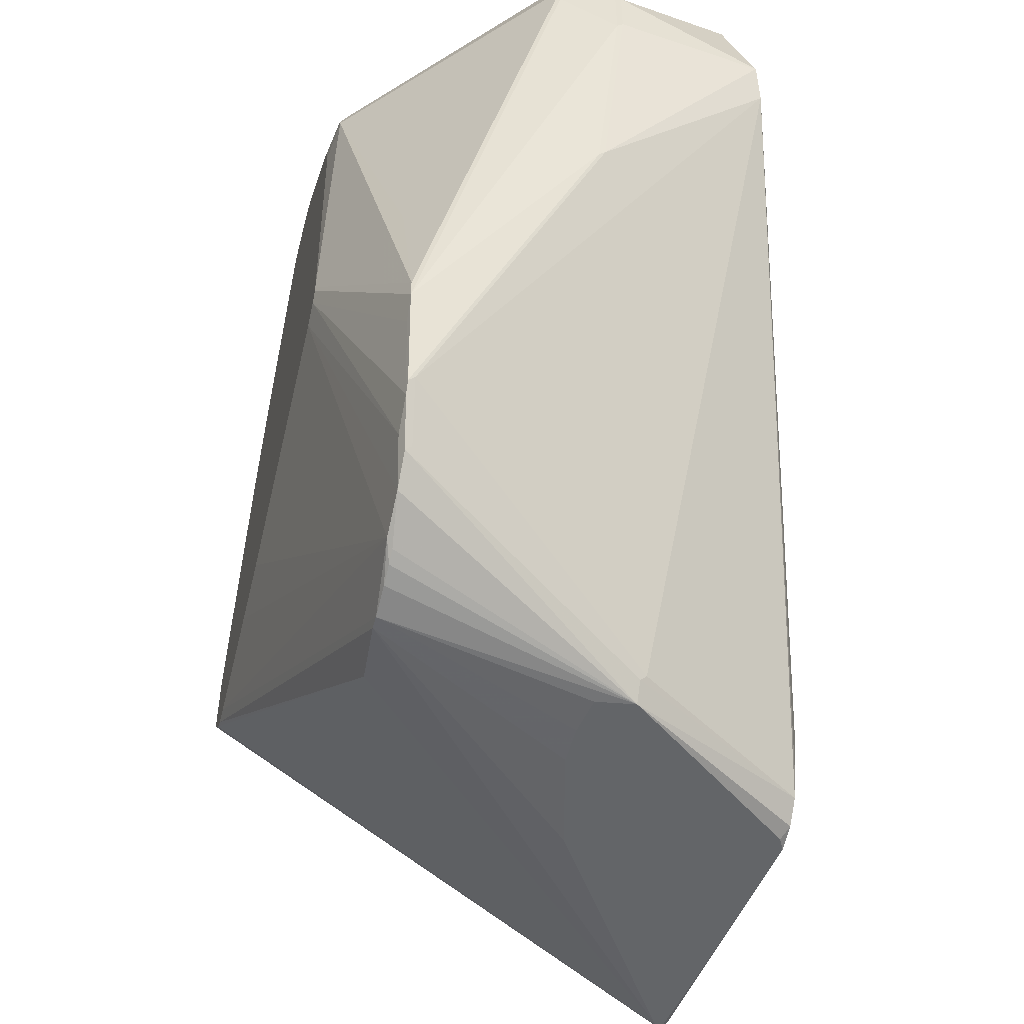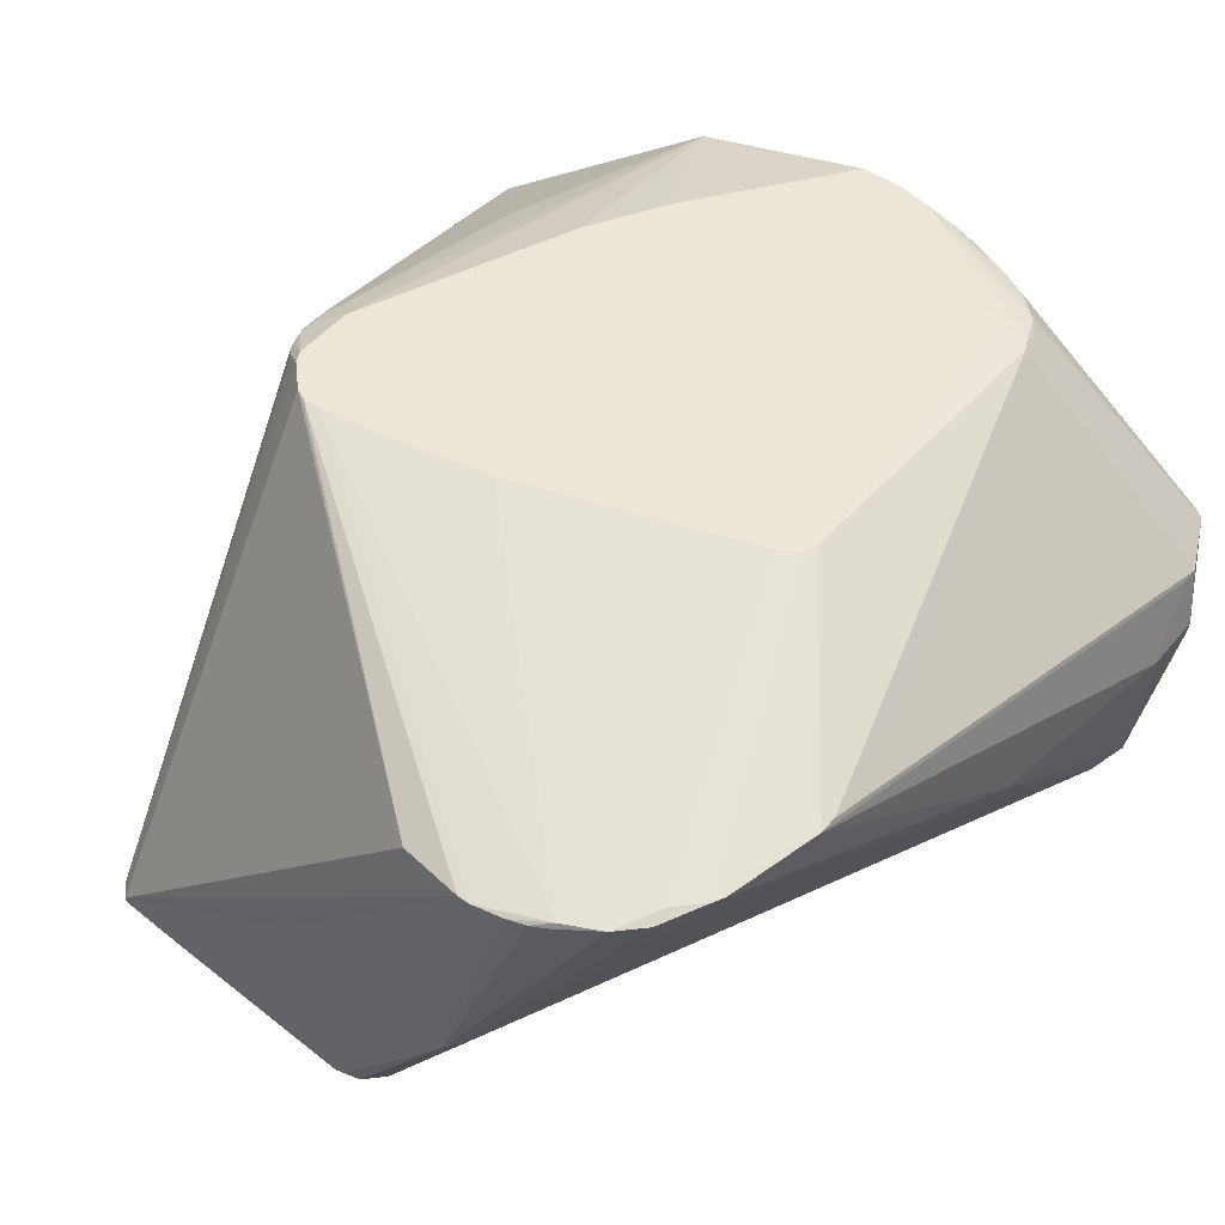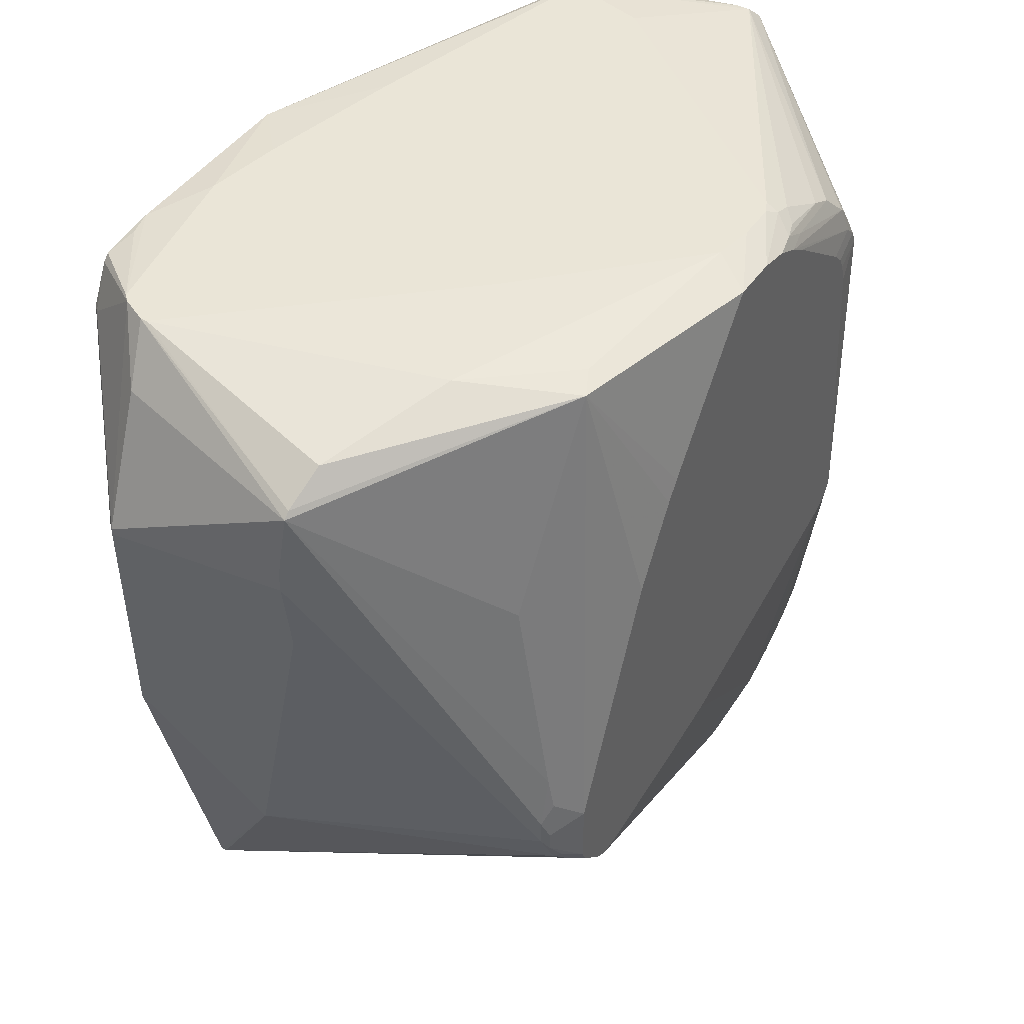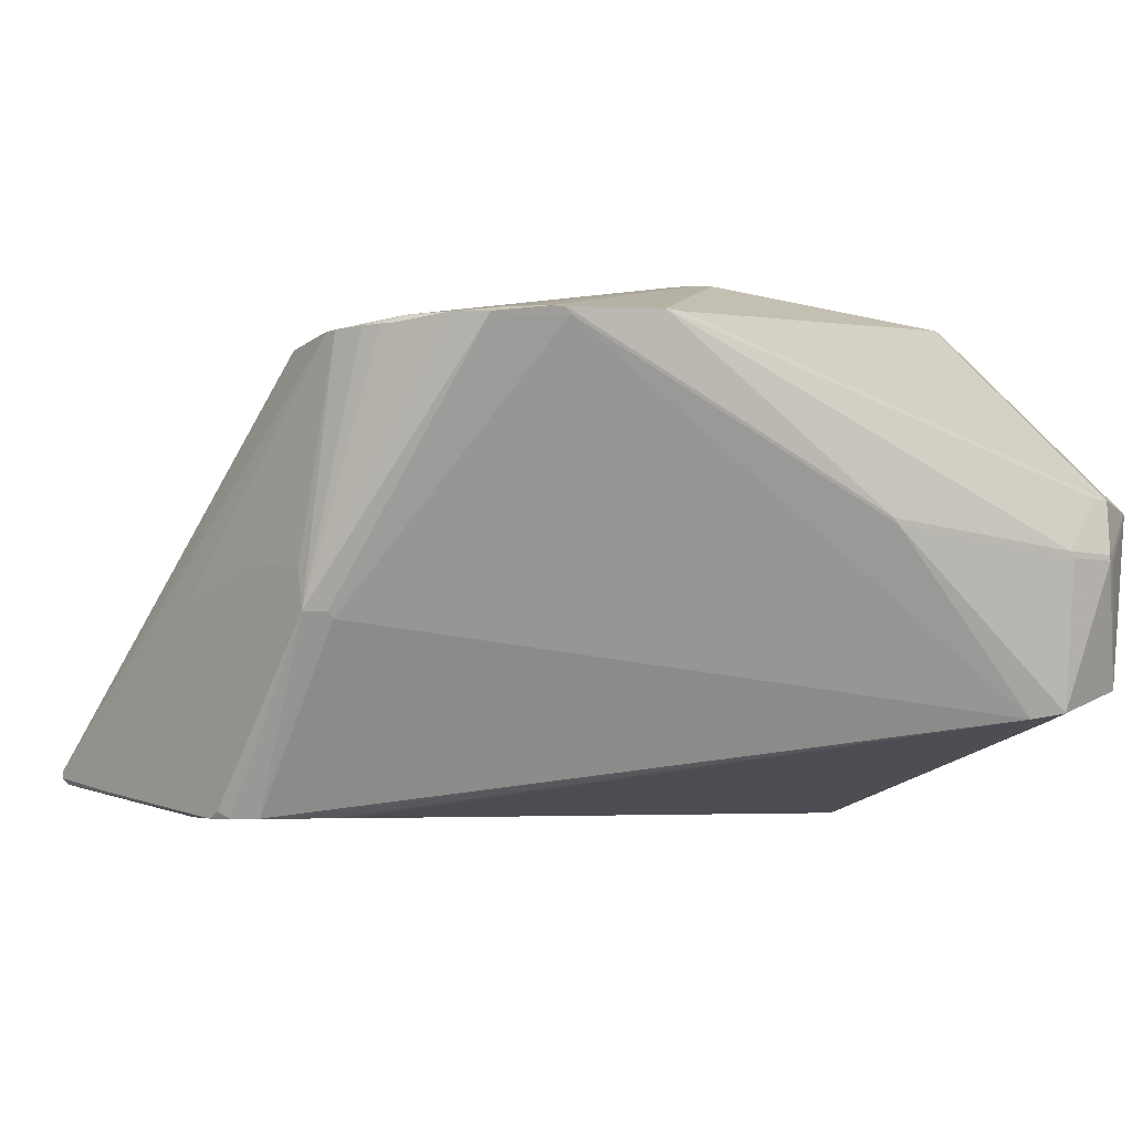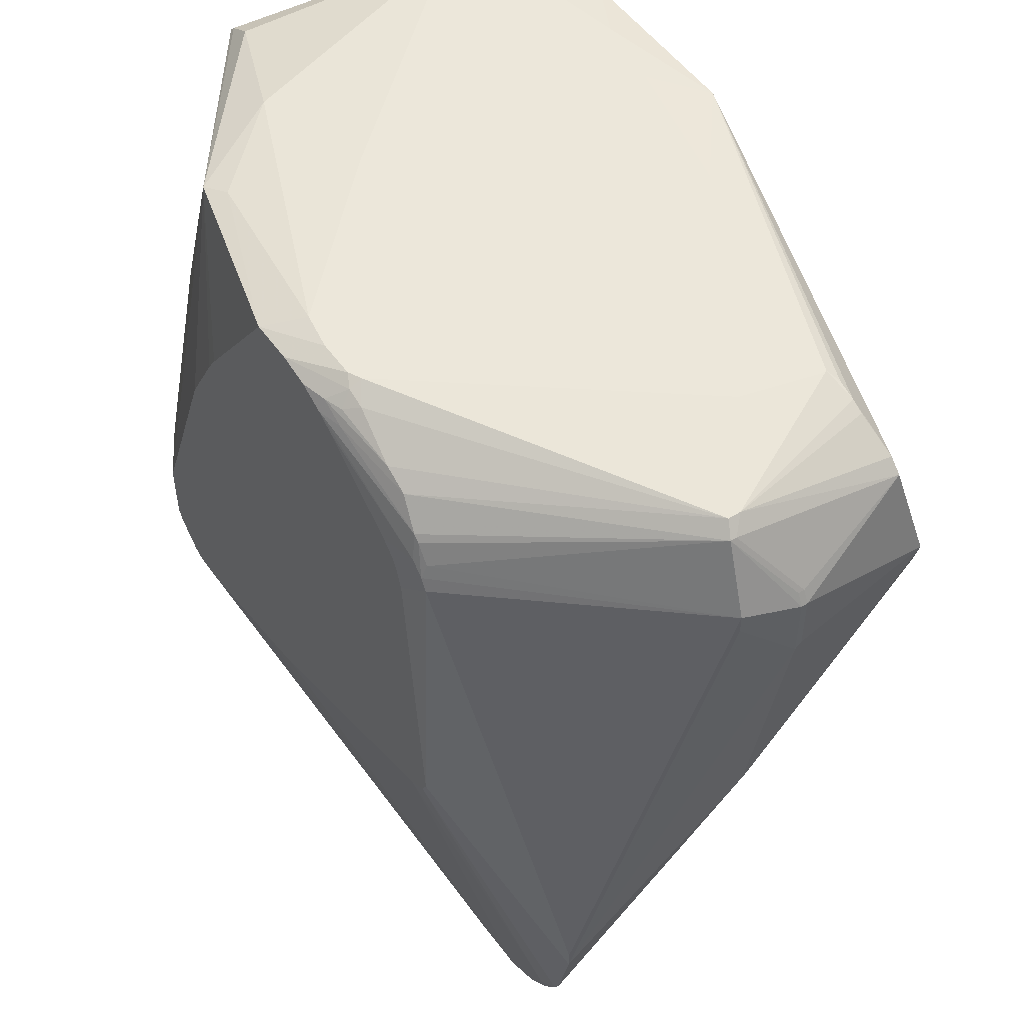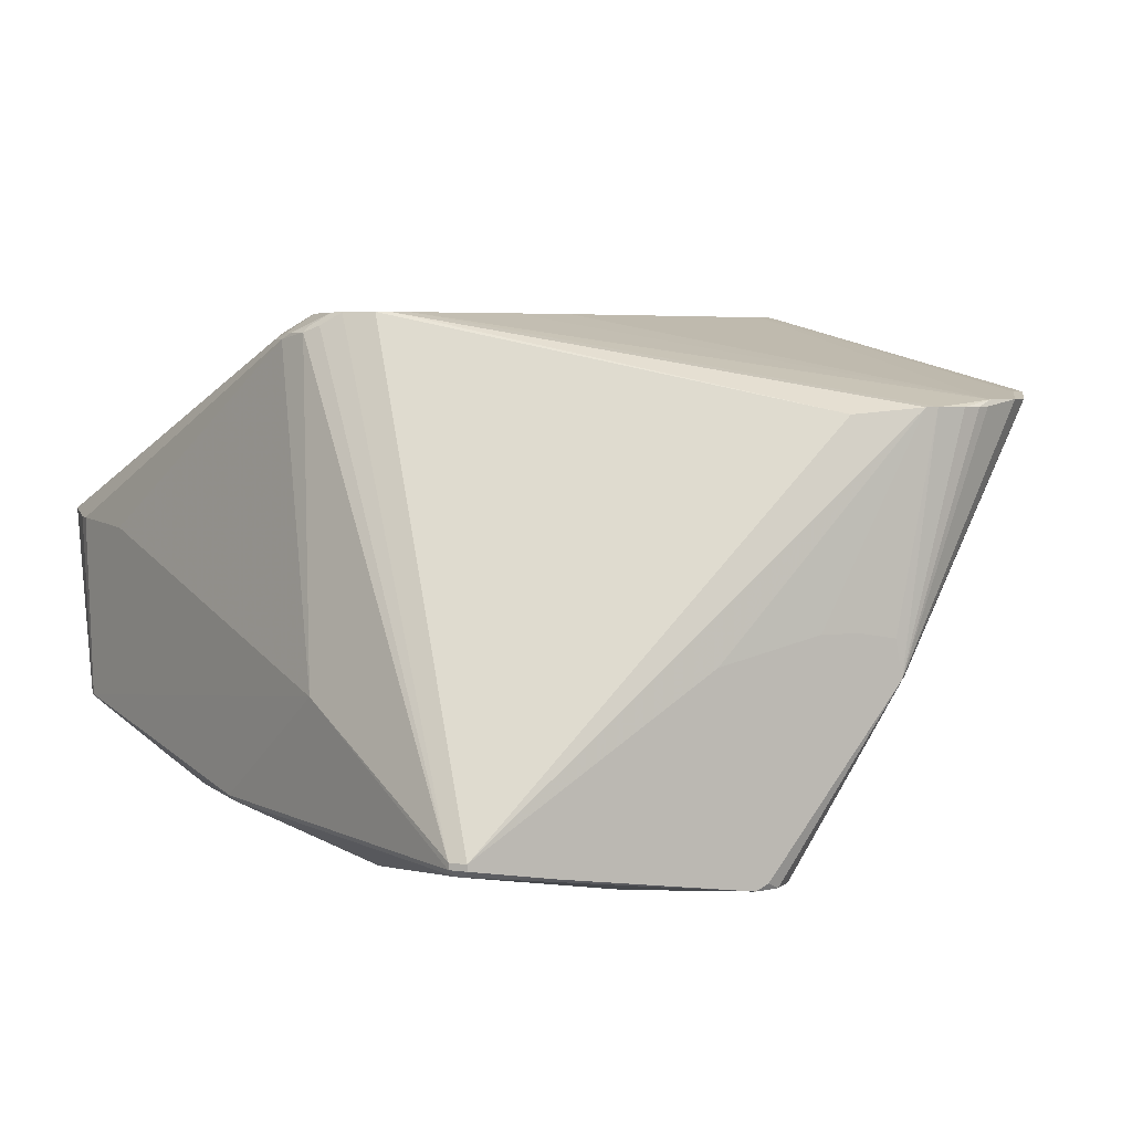
<metadata>
{"format":"obj","ext":"obj","renderer":"f3d","projection":"perspective","resolution":1024,"background":"white","views":[{"elev":-51.4,"azim":75.8,"up":"+Y"},{"elev":49.0,"azim":38.1,"up":"+Z"},{"elev":44.1,"azim":-57.8,"up":"+Y"},{"elev":-5.1,"azim":49.4,"up":"+Z"},{"elev":51.5,"azim":55.8,"up":"+Y"},{"elev":4.5,"azim":-21.4,"up":"+Z"}]}
</metadata>
<code>
v 2 130 49
v 82 0 36
v 55 8 0
v 77 139 77
v 133 132 20
v 52 11 0
v 18 139 10
v 28 37 0
v 22 130 0
v 21 118 0
v 72 0 0
v 105 123 81
v 15 139 15
v 138 114 16
v 76 1 0
v 9 131 17
v 57 139 7
v 120 139 22
v 118 8 69
v 21 58 79
v 20 64 78
v 139 121 50
v 83 134 82
v 104 127 80
v 139 124 50
v 26 137 0
v 29 1 5
v 0 119 48
v 28 2 5
v 11 102 8
v 1 112 17
v 33 46 82
v 103 115 82
v 108 119 81
v 29 0 7
v 23 55 80
v 74 0 1
v 109 3 68
v 141 122 40
v 137 76 44
v 126 64 72
v 131 36 71
v 1 111 17
v 0 112 18
v 79 4 0
v 65 138 0
v 82 15 0
v 85 139 76
v 103 64 82
v 122 15 70
v 74 137 82
v 88 0 36
v 94 0 35
v 127 22 69
v 97 3 29
v 136 109 15
v 68 130 0
v 67 136 0
v 80 7 0
v 136 108 15
v 120 139 23
v 125 137 21
v 127 123 15
v 12 60 7
v 11 60 8
v 3 102 47
v 23 104 72
v 1 129 49
v 132 137 48
v 122 138 21
v 25 136 0
v 21 130 1
v 117 139 35
v 15 139 16
v 8 134 50
v 0 116 48
v 48 139 53
v 31 138 1
v 41 137 72
v 41 99 82
v 134 135 49
v 85 138 78
v 111 4 68
v 95 0 29
v 129 32 71
v 127 21 70
v 101 120 82
v 141 112 41
v 24 53 80
v 26 53 82
v 66 0 32
v 99 1 68
v 106 66 82
v 105 126 80
v 22 67 79
v 112 5 69
v 54 49 82
v 27 2 6
v 29 0 6
v 141 113 40
v 141 122 41
v 137 77 43
v 140 124 40
v 132 137 46
v 135 130 20
v 21 120 0
v 122 13 68
v 97 4 28
v 122 12 69
v 82 19 0
v 17 35 26
v 22 55 79
v 125 125 15
v 28 138 58
v 71 139 76
v 50 114 82
v 107 121 81
v 107 123 80
v 107 69 82
v 99 122 82
v 31 47 82
v 88 3 67
v 86 132 82
v 86 136 80
v 88 137 78
v 126 19 70
v 42 0 4
v 21 61 79
v 37 136 74
v 64 51 82
v 134 135 48
v 140 124 41
v 127 136 21
v 0 111 18
v 27 2 7
v 79 136 82
v 101 1 68
v 27 51 82
v 22 72 78
v 20 60 78
v 83 136 81
v 100 131 79
v 17 139 11
v 80 139 12
v 107 68 82
v 102 118 82
v 131 39 71
v 106 2 68
v 26 63 82
v 35 138 0
v 45 139 5
v 12 62 7
v 48 111 82
v 67 137 82
v 36 46 82
v 83 139 77
v 87 134 81
v 96 133 79
f 29 6 27
f 55 107 109
f 48 125 69
f 49 19 50
f 9 46 106
f 109 19 84
f 88 42 40
f 27 11 127
f 58 63 14
f 75 74 1
f 99 27 127
f 75 1 129
f 155 23 32
f 84 37 15
f 52 92 2
f 108 107 55
f 27 6 3
f 154 51 4
f 69 142 81
f 113 46 5
f 137 53 84
f 8 6 29
f 39 100 14
f 143 7 71
f 10 46 8
f 72 71 9
f 64 152 10
f 3 11 27
f 60 59 47
f 84 15 45
f 45 46 59
f 154 23 51
f 120 23 87
f 3 46 11
f 53 35 84
f 24 23 12
f 60 54 108
f 74 77 13
f 60 56 14
f 11 46 15
f 14 56 58
f 14 102 60
f 66 134 111
f 2 35 52
f 60 108 45
f 16 44 68
f 15 37 11
f 151 77 17
f 18 46 144
f 42 145 85
f 96 38 19
f 50 19 126
f 37 35 11
f 126 19 109
f 21 20 128
f 84 55 109
f 25 101 81
f 22 101 25
f 88 100 101
f 157 23 24
f 118 117 25
f 26 46 71
f 137 155 92
f 99 98 27
f 68 44 28
f 27 98 29
f 68 139 67
f 114 75 129
f 106 30 31
f 66 140 76
f 92 155 32
f 150 46 26
f 40 42 86
f 34 146 33
f 52 35 53
f 35 92 122
f 36 20 112
f 84 35 37
f 19 38 83
f 50 126 93
f 88 101 22
f 156 51 82
f 39 103 101
f 14 105 39
f 40 100 88
f 102 54 60
f 34 41 25
f 147 119 42
f 69 131 104
f 31 43 44
f 15 46 45
f 59 46 47
f 69 73 48
f 93 49 50
f 136 141 51
f 137 52 53
f 40 54 102
f 86 54 40
f 45 55 84
f 108 55 45
f 57 56 110
f 58 56 57
f 45 59 60
f 18 61 104
f 5 46 62
f 58 46 63
f 65 43 64
f 111 140 66
f 68 67 129
f 125 158 69
f 62 46 70
f 72 143 71
f 9 44 72
f 69 61 73
f 114 74 75
f 28 44 76
f 73 77 48
f 26 7 78
f 114 77 74
f 129 154 79
f 149 80 129
f 142 24 81
f 51 141 82
f 139 95 129
f 84 19 83
f 42 85 86
f 87 12 120
f 22 42 88
f 64 98 65
f 90 89 138
f 91 35 2
f 137 92 52
f 28 140 21
f 85 145 93
f 24 94 81
f 129 95 149
f 97 96 130
f 35 98 99
f 101 100 39
f 101 132 81
f 102 100 40
f 14 100 102
f 63 5 105
f 105 131 103
f 18 104 62
f 14 63 105
f 5 104 105
f 29 64 8
f 106 46 10
f 29 98 64
f 54 107 108
f 107 126 109
f 47 56 60
f 110 56 47
f 6 46 3
f 17 46 151
f 111 134 65
f 111 135 112
f 134 43 65
f 76 140 28
f 71 7 26
f 151 46 150
f 65 98 111
f 111 98 135
f 9 106 31
f 63 46 113
f 114 79 115
f 129 79 114
f 4 77 115
f 153 23 116
f 94 12 117
f 81 118 25
f 33 119 34
f 67 139 129
f 123 23 120
f 32 121 122
f 12 23 123
f 82 124 125
f 54 126 107
f 86 126 54
f 127 35 99
f 11 35 127
f 33 23 119
f 149 95 128
f 90 20 36
f 153 116 129
f 91 92 35
f 2 92 91
f 130 96 49
f 49 96 19
f 103 131 132
f 101 103 132
f 113 5 63
f 57 46 58
f 104 131 105
f 104 133 62
f 115 77 114
f 47 46 110
f 62 70 18
f 1 74 13
f 68 28 21
f 76 134 66
f 71 46 9
f 8 46 6
f 31 44 9
f 76 44 134
f 135 98 35
f 51 23 136
f 96 155 137
f 121 23 138
f 79 154 115
f 156 82 48
f 120 12 123
f 135 121 138
f 21 139 68
f 146 23 33
f 112 89 36
f 36 89 90
f 22 147 42
f 25 147 22
f 126 85 93
f 86 85 126
f 122 121 35
f 83 38 84
f 112 140 111
f 140 20 21
f 158 141 142
f 112 20 140
f 105 103 39
f 132 131 81
f 104 61 69
f 81 131 69
f 68 13 16
f 154 4 115
f 44 43 134
f 110 46 57
f 18 77 61
f 16 13 143
f 144 46 17
f 70 46 18
f 10 152 106
f 8 64 10
f 143 44 16
f 72 44 143
f 143 77 7
f 61 77 73
f 32 23 121
f 48 82 125
f 42 119 145
f 13 77 143
f 82 141 124
f 92 32 122
f 35 121 135
f 146 117 87
f 147 41 34
f 25 41 147
f 137 148 96
f 84 148 137
f 149 20 90
f 128 20 149
f 21 95 139
f 128 95 21
f 5 133 104
f 62 133 5
f 144 77 18
f 26 78 150
f 7 77 151
f 17 77 144
f 30 152 31
f 106 152 30
f 68 1 13
f 129 1 68
f 78 7 150
f 150 7 151
f 135 89 112
f 138 89 135
f 145 23 93
f 24 12 94
f 49 23 130
f 129 80 153
f 116 23 154
f 129 116 154
f 148 38 96
f 84 38 148
f 34 119 147
f 117 12 87
f 97 155 96
f 4 51 156
f 43 152 64
f 31 152 43
f 156 77 4
f 48 77 156
f 34 117 146
f 25 117 34
f 149 23 80
f 80 23 153
f 119 23 145
f 142 157 24
f 87 23 146
f 93 23 49
f 90 23 149
f 138 23 90
f 118 94 117
f 81 94 118
f 97 23 155
f 130 23 97
f 124 141 158
f 124 158 125
f 23 141 136
f 69 158 142
f 157 141 23
f 142 141 157

</code>
